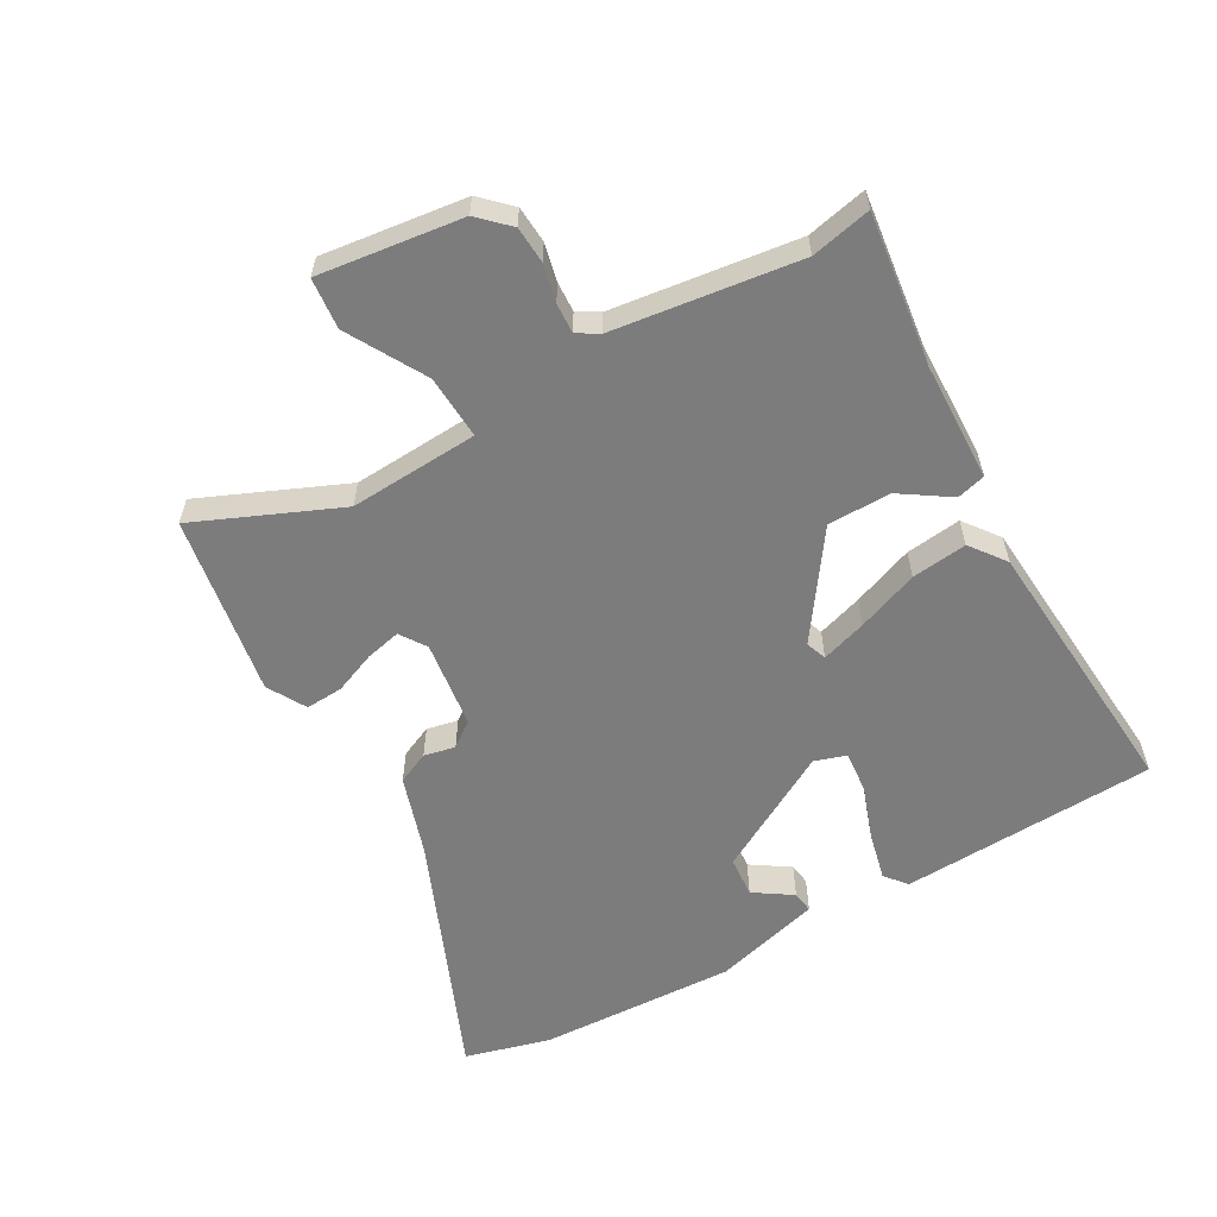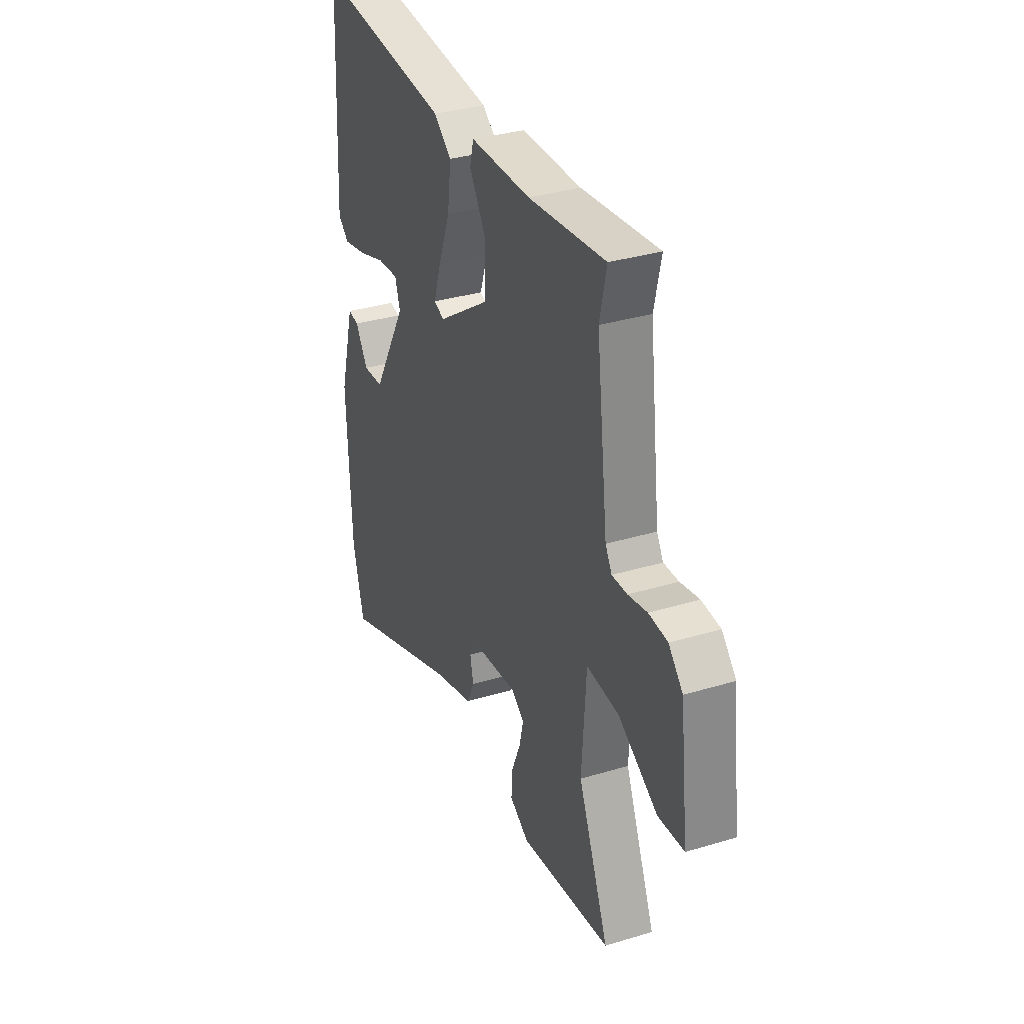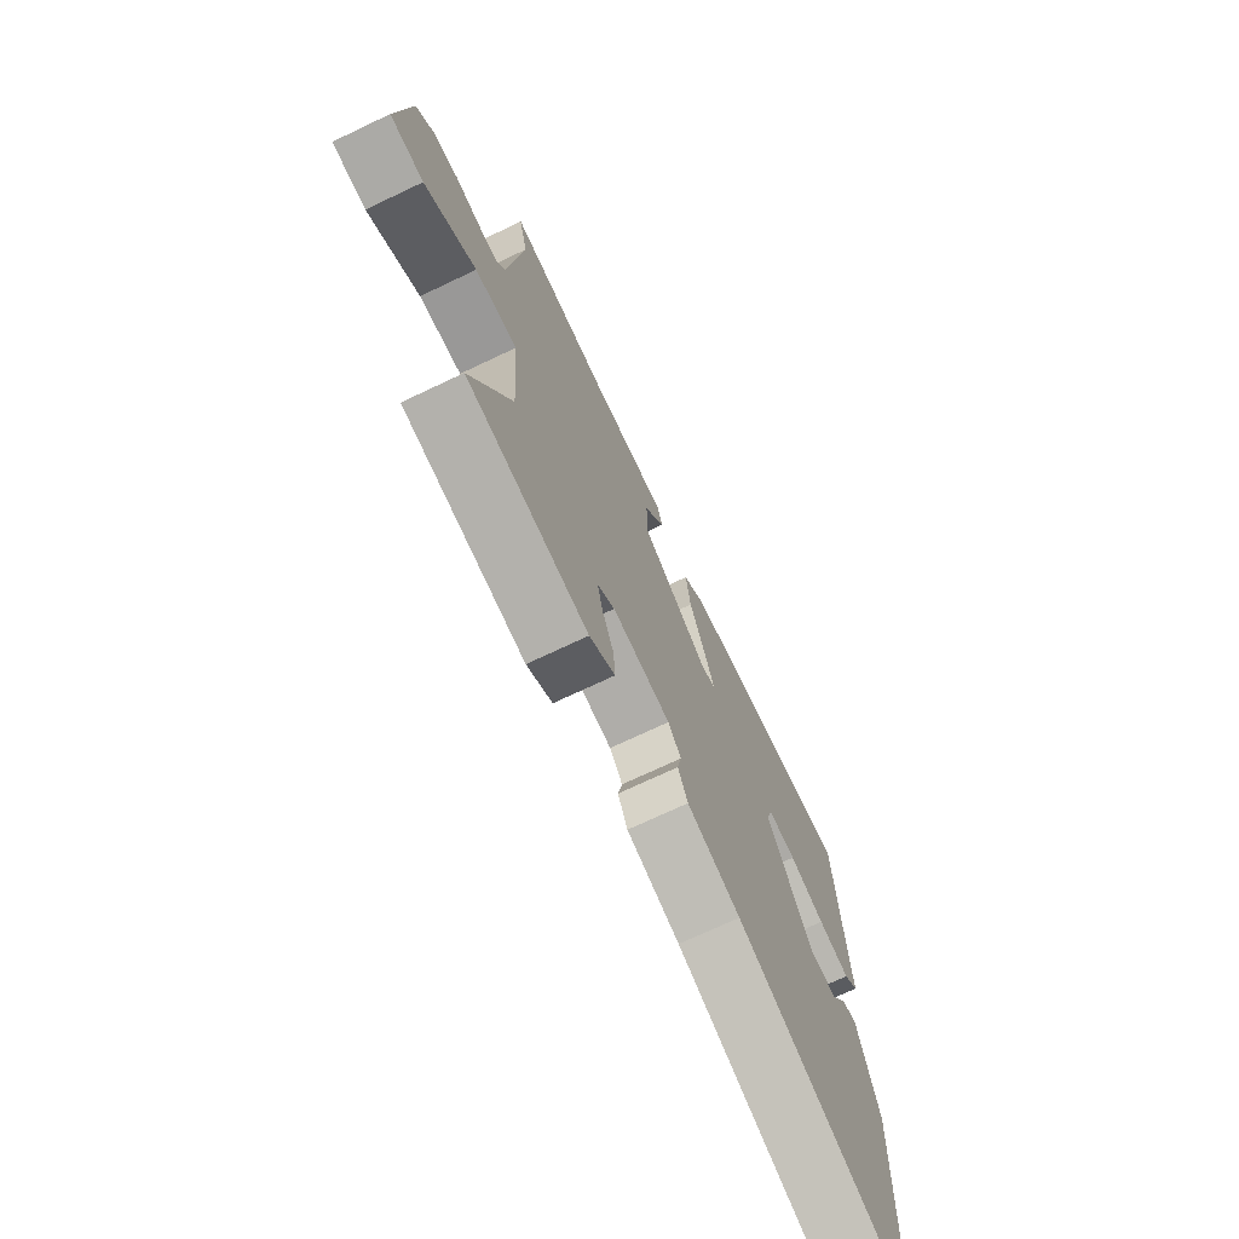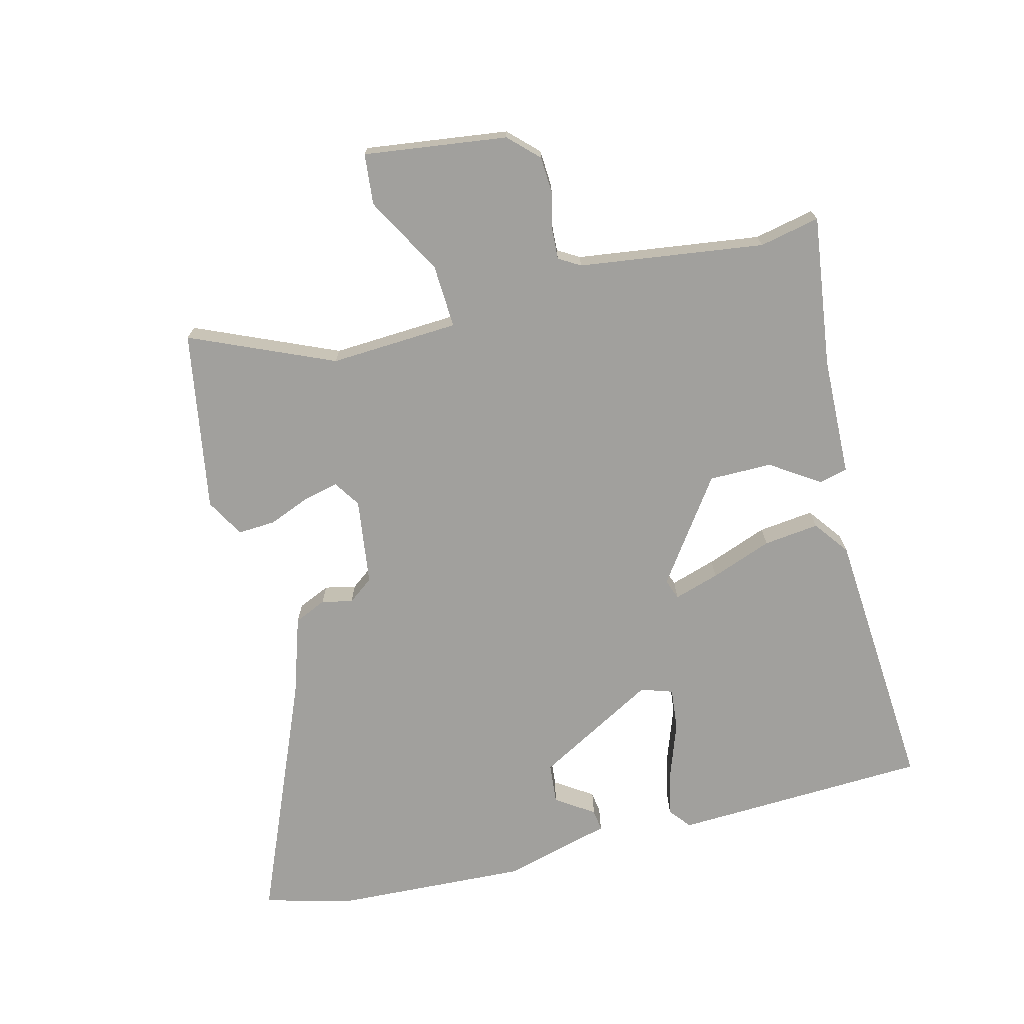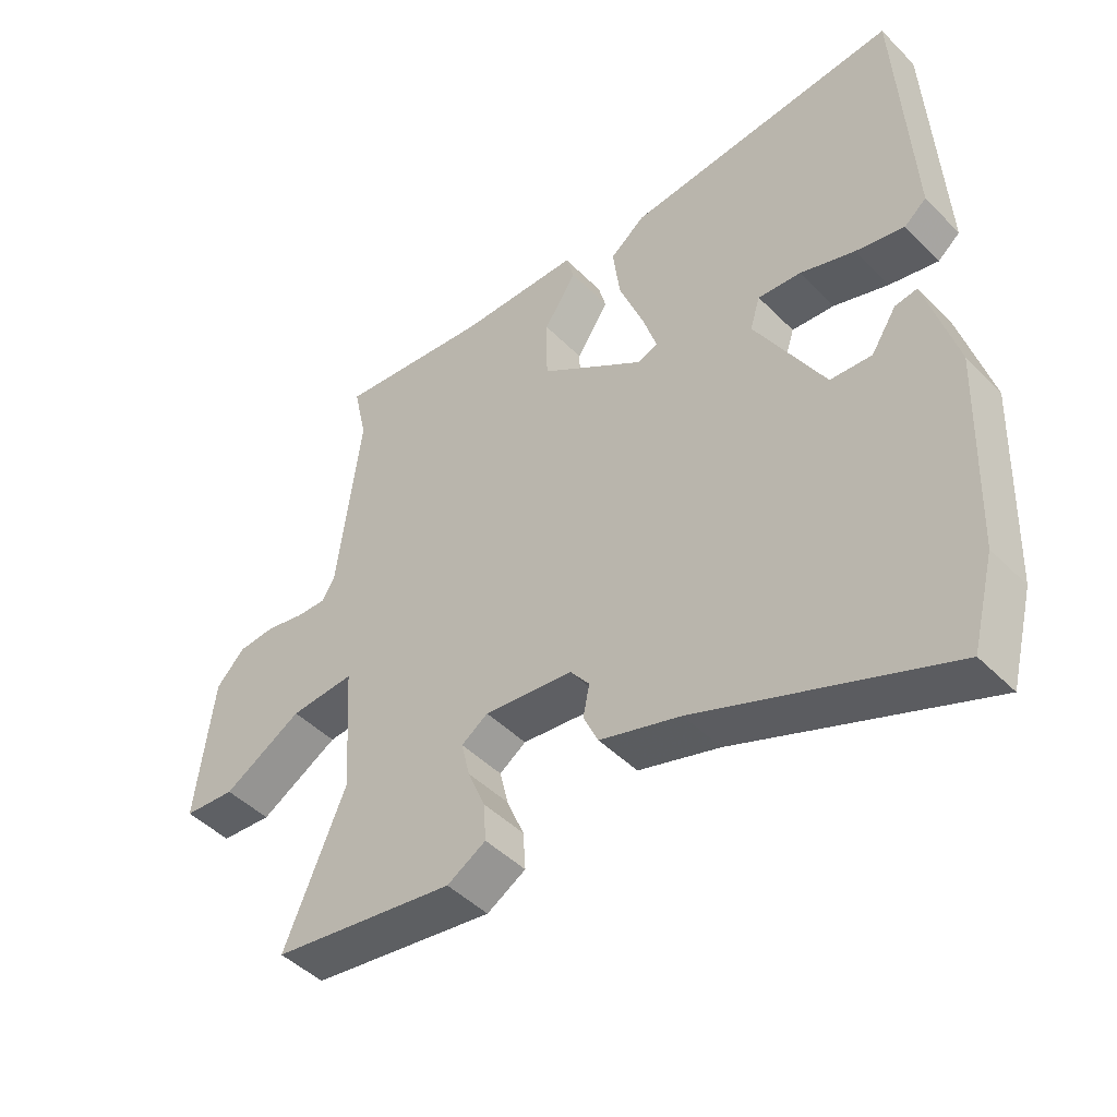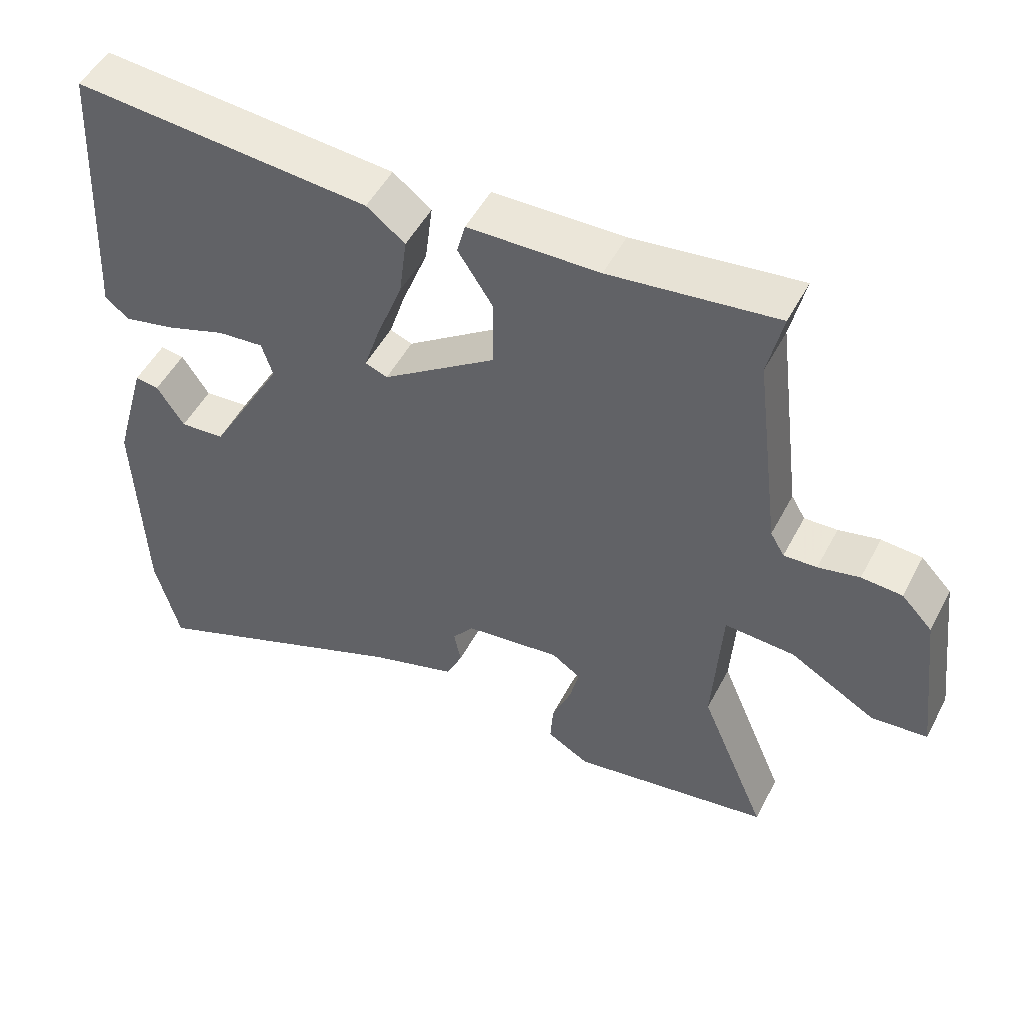
<metadata>
{"format":"obj","ext":"obj","renderer":"f3d","projection":"perspective","resolution":1024,"background":"white","views":[{"elev":-58.8,"azim":-60.9,"up":"+Y"},{"elev":34.3,"azim":-112.1,"up":"+Z"},{"elev":-71.6,"azim":-64.6,"up":"+Z"},{"elev":-71.6,"azim":-76.4,"up":"+Y"},{"elev":-46.6,"azim":41.6,"up":"+Z"},{"elev":50.4,"azim":-153.0,"up":"+Z"}]}
</metadata>
<code>
v -0.563 0.07 -0.478
v -0.468 0.07 -0.253
v -0.481 0.07 -0.051
v -0.581 0.07 -0.057
v -0.703 0.07 -0.127
v -0.783 0.07 -0.12
v -0.756 0.07 0.105
v -0.712 0.07 0.151
v -0.654 0.07 0.155
v -0.595 0.07 0.142
v -0.548 0.07 0.14
v -0.528 0.07 0.174
v -0.492 0.07 0.465
v -0.513 0.07 0.559
v -0.275 0.07 0.53
v -0.088 0.07 0.526
v -0.076 0.07 0.481
v -0.126 0.07 0.404
v -0.125 0.07 0.305
v 0.037 0.07 0.193
v 0.069 0.07 0.205
v 0.046 0.07 0.276
v 0.009 0.07 0.372
v -0.002 0.07 0.459
v 0.053 0.07 0.501
v 0.476 0.07 0.536
v 0.497 0.07 0.135
v 0.463 0.07 0.107
v 0.388 0.07 0.124
v 0.304 0.07 0.153
v 0.238 0.07 0.159
v 0.222 0.07 0.109
v 0.329 0.07 -0.079
v 0.393 0.07 -0.084
v 0.432 0.07 -0.024
v 0.466 0.07 -0.019
v 0.513 0.07 -0.187
v 0.501 0.07 -0.496
v 0.466 0.07 -0.631
v 0.083 0.07 -0.475
v -0.042 0.07 -0.436
v -0.065 0.07 -0.386
v -0.055 0.07 -0.337
v -0.085 0.07 -0.298
v -0.222 0.07 -0.281
v -0.263 0.07 -0.309
v -0.25 0.07 -0.364
v -0.223 0.07 -0.429
v -0.219 0.07 -0.488
v -0.279 0.07 -0.523
v -0.563 0 -0.478
v -0.468 0 -0.253
v -0.481 0 -0.051
v -0.581 0 -0.057
v -0.703 0 -0.127
v -0.783 0 -0.12
v -0.756 0 0.105
v -0.712 0 0.151
v -0.654 0 0.155
v -0.595 0 0.142
v -0.548 0 0.14
v -0.528 0 0.174
v -0.492 0 0.465
v -0.513 0 0.559
v -0.275 0 0.53
v -0.088 0 0.526
v -0.076 0 0.481
v -0.126 0 0.404
v -0.125 0 0.305
v 0.037 0 0.193
v 0.069 0 0.205
v 0.046 0 0.276
v 0.009 0 0.372
v -0.002 0 0.459
v 0.053 0 0.501
v 0.476 0 0.536
v 0.497 0 0.135
v 0.463 0 0.107
v 0.388 0 0.124
v 0.304 0 0.153
v 0.238 0 0.159
v 0.222 0 0.109
v 0.329 0 -0.079
v 0.393 0 -0.084
v 0.432 0 -0.024
v 0.466 0 -0.019
v 0.513 0 -0.187
v 0.501 0 -0.496
v 0.466 0 -0.631
v 0.083 0 -0.475
v -0.042 0 -0.436
v -0.065 0 -0.386
v -0.055 0 -0.337
v -0.085 0 -0.298
v -0.222 0 -0.281
v -0.263 0 -0.309
v -0.25 0 -0.364
v -0.223 0 -0.429
v -0.219 0 -0.488
v -0.279 0 -0.523
f 47 48 49 50
f 46 47 50 1
f 45 46 1 2
f 40 41 42 43
f 40 43 44
f 39 40 44
f 38 39 44
f 37 38 44
f 34 35 36 37
f 33 34 37 44
f 32 33 44 45
f 27 28 29 30
f 25 26 27 30
f 25 30 31
f 22 23 24 25
f 21 22 25 31
f 20 21 31 32
f 15 16 17 18
f 13 14 15 18
f 12 13 18 19
f 11 12 19 20
f 7 8 9 10
f 7 10 11
f 4 5 6 7
f 3 4 7 11
f 32 45 2 3
f 3 11 20 32
f 100 99 98 97
f 51 100 97 96
f 52 51 96 95
f 93 92 91 90
f 94 93 90
f 94 90 89
f 94 89 88
f 94 88 87
f 87 86 85 84
f 94 87 84 83
f 95 94 83 82
f 80 79 78 77
f 80 77 76 75
f 81 80 75
f 75 74 73 72
f 81 75 72 71
f 82 81 71 70
f 68 67 66 65
f 68 65 64 63
f 69 68 63 62
f 70 69 62 61
f 60 59 58 57
f 61 60 57
f 57 56 55 54
f 61 57 54 53
f 53 52 95 82
f 82 70 61 53
f 1 51 52 2
f 2 52 53 3
f 3 53 54 4
f 4 54 55 5
f 5 55 56 6
f 6 56 57 7
f 7 57 58 8
f 8 58 59 9
f 9 59 60 10
f 10 60 61 11
f 11 61 62 12
f 12 62 63 13
f 13 63 64 14
f 14 64 65 15
f 15 65 66 16
f 16 66 67 17
f 17 67 68 18
f 18 68 69 19
f 19 69 70 20
f 20 70 71 21
f 21 71 72 22
f 22 72 73 23
f 23 73 74 24
f 24 74 75 25
f 25 75 76 26
f 26 76 77 27
f 27 77 78 28
f 28 78 79 29
f 29 79 80 30
f 30 80 81 31
f 31 81 82 32
f 32 82 83 33
f 33 83 84 34
f 34 84 85 35
f 35 85 86 36
f 36 86 87 37
f 37 87 88 38
f 38 88 89 39
f 39 89 90 40
f 40 90 91 41
f 41 91 92 42
f 42 92 93 43
f 43 93 94 44
f 44 94 95 45
f 45 95 96 46
f 46 96 97 47
f 47 97 98 48
f 48 98 99 49
f 49 99 100 50
f 50 100 51 1

</code>
